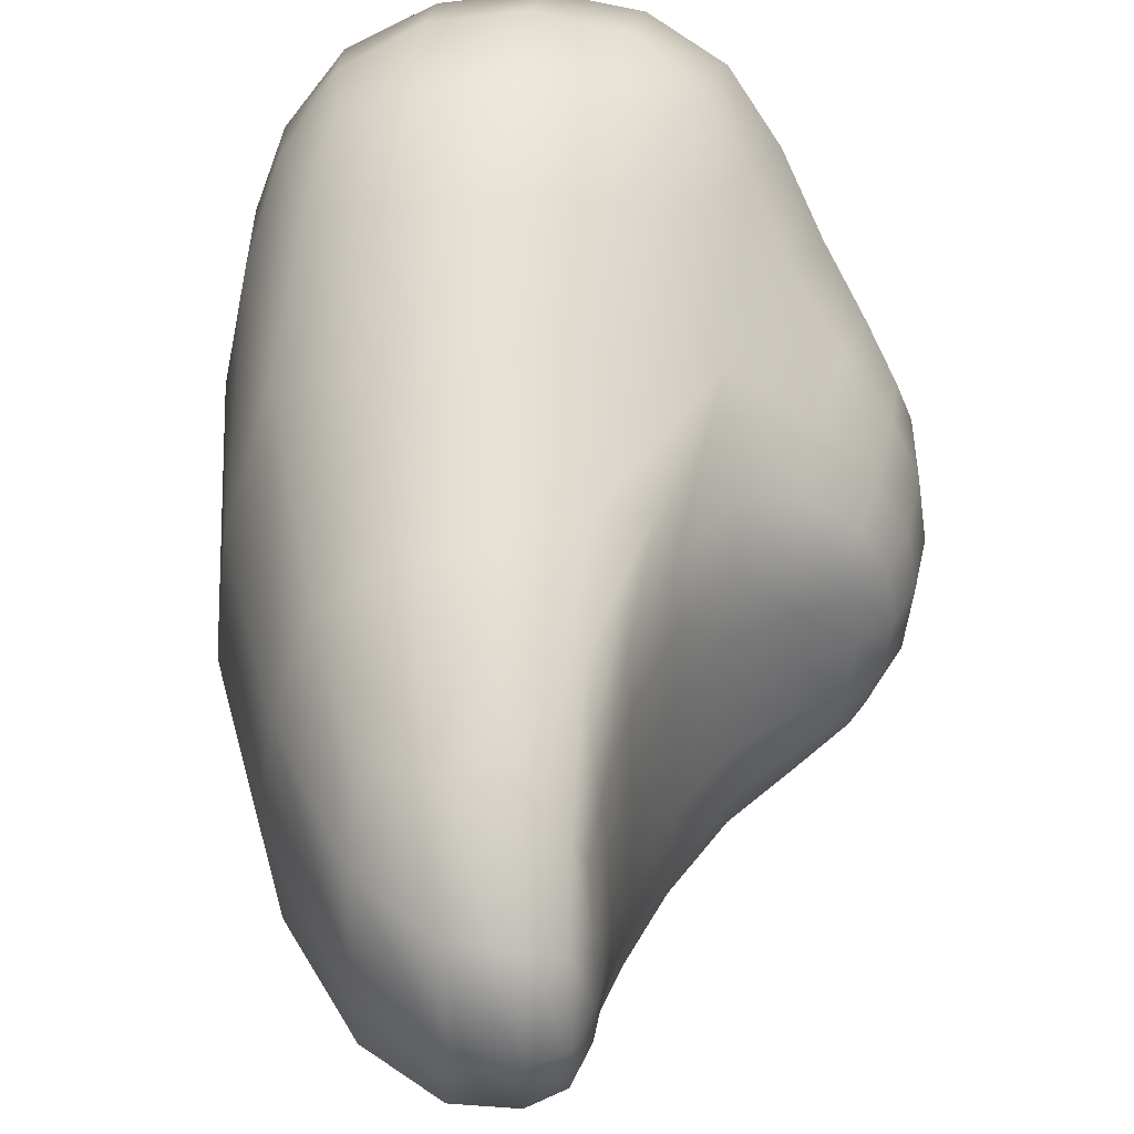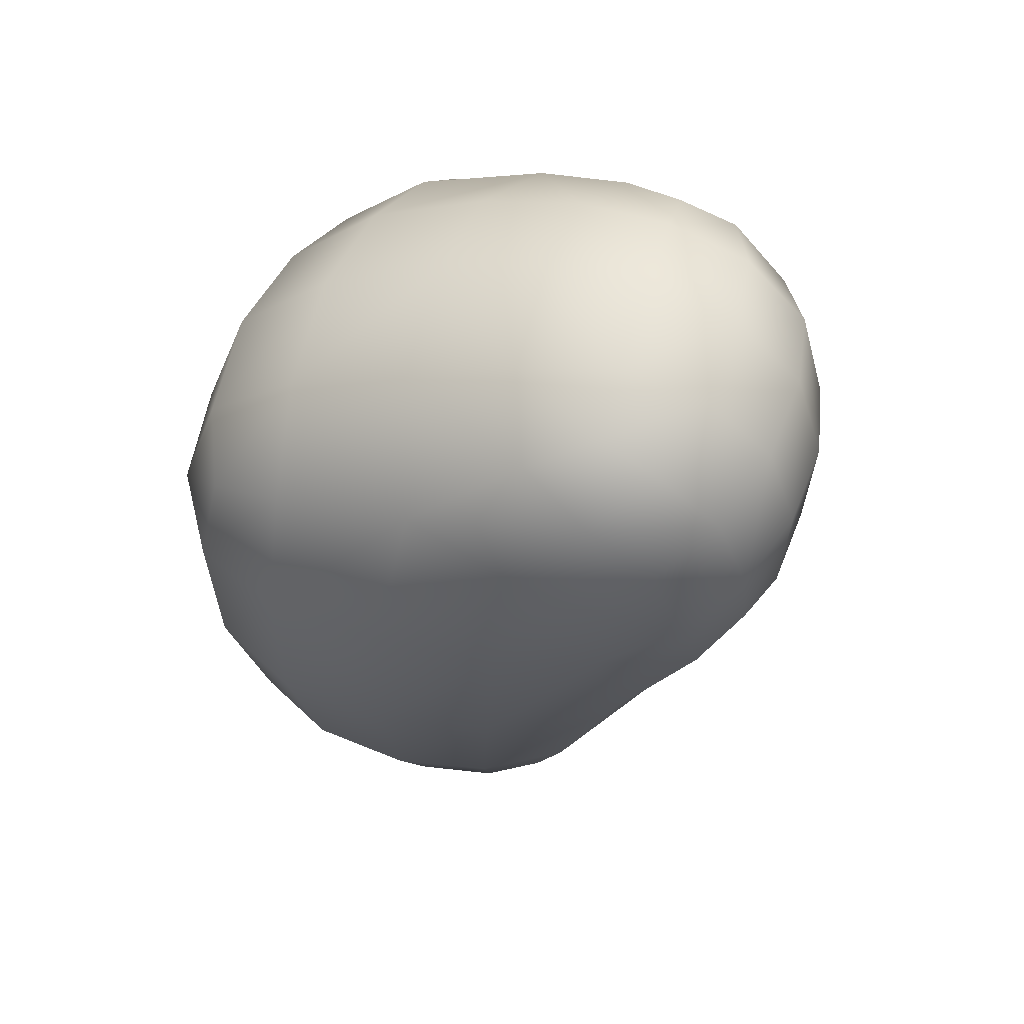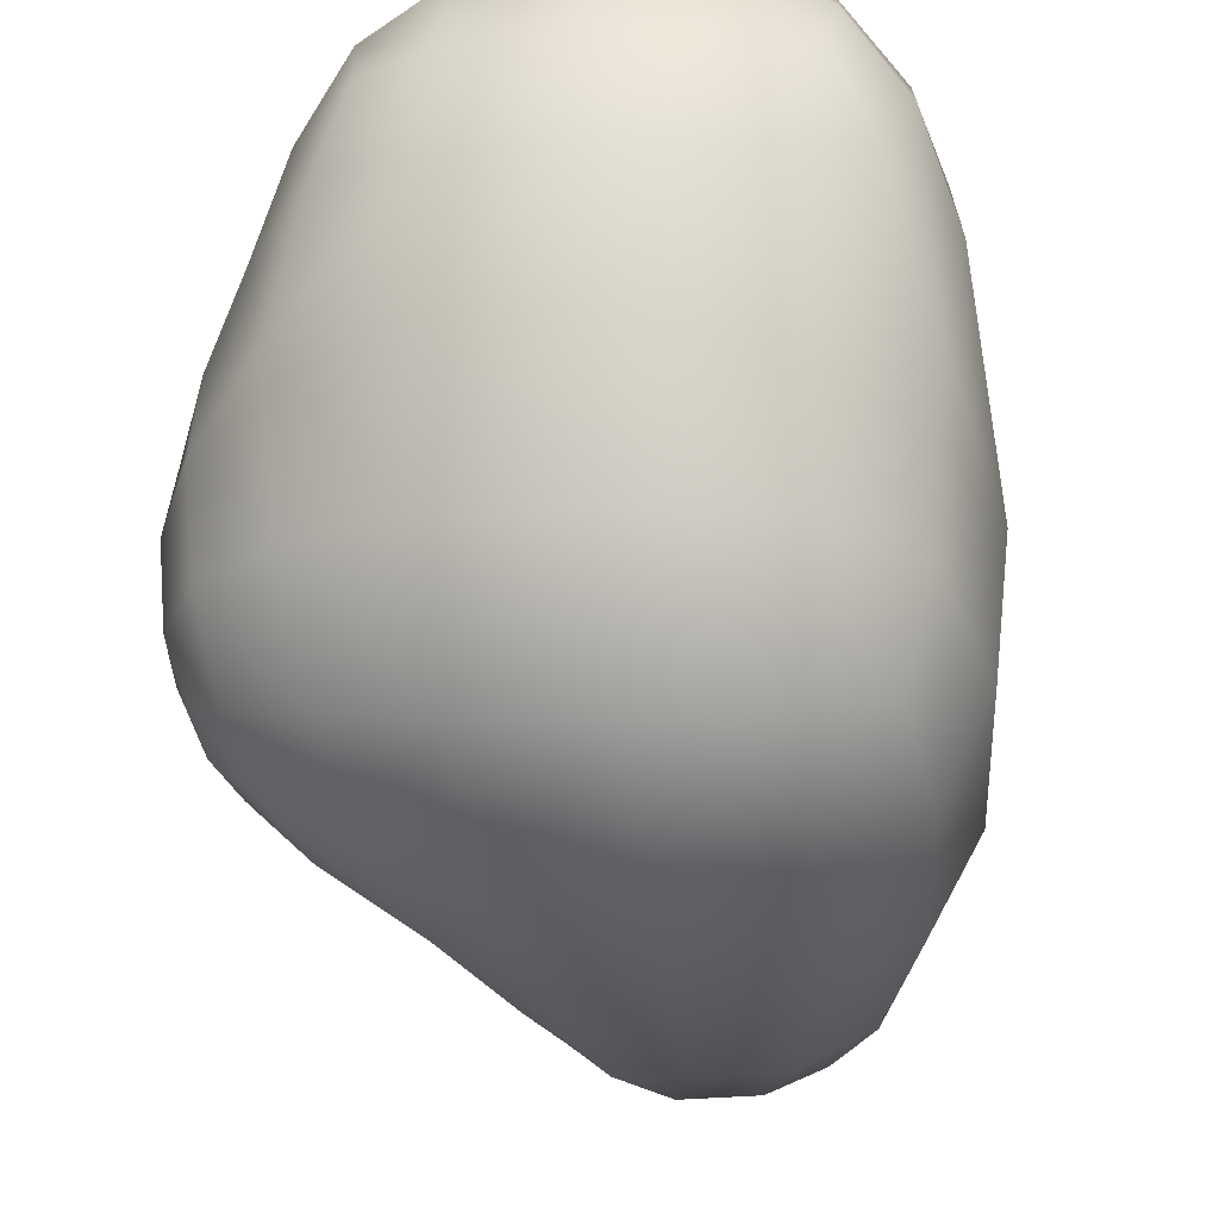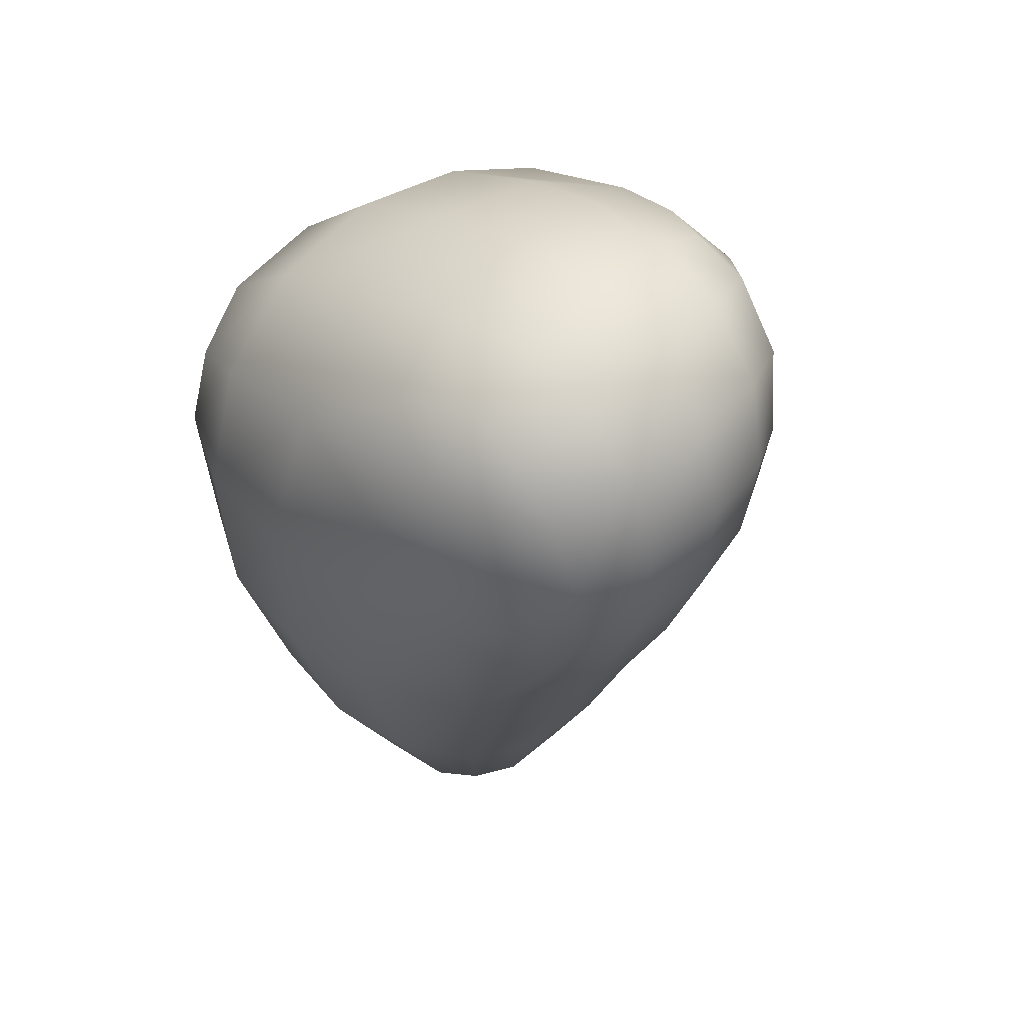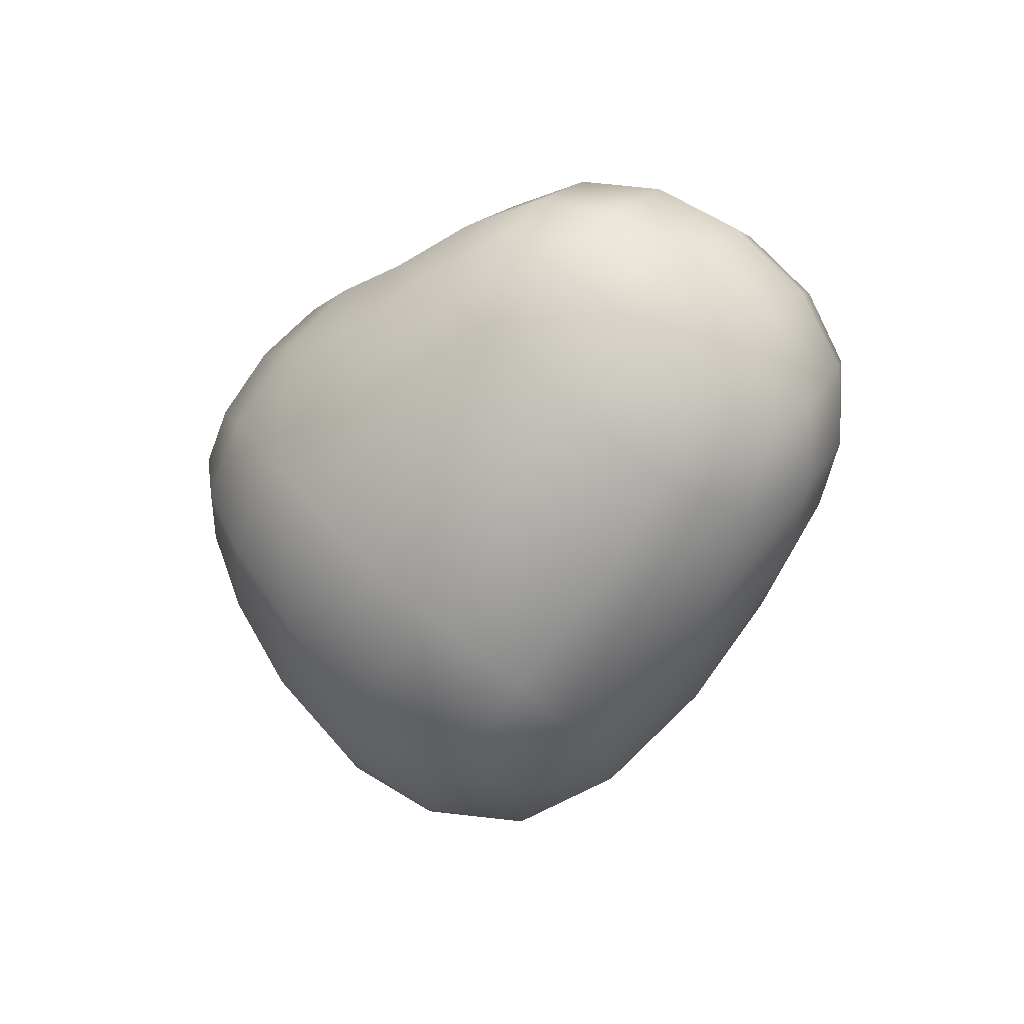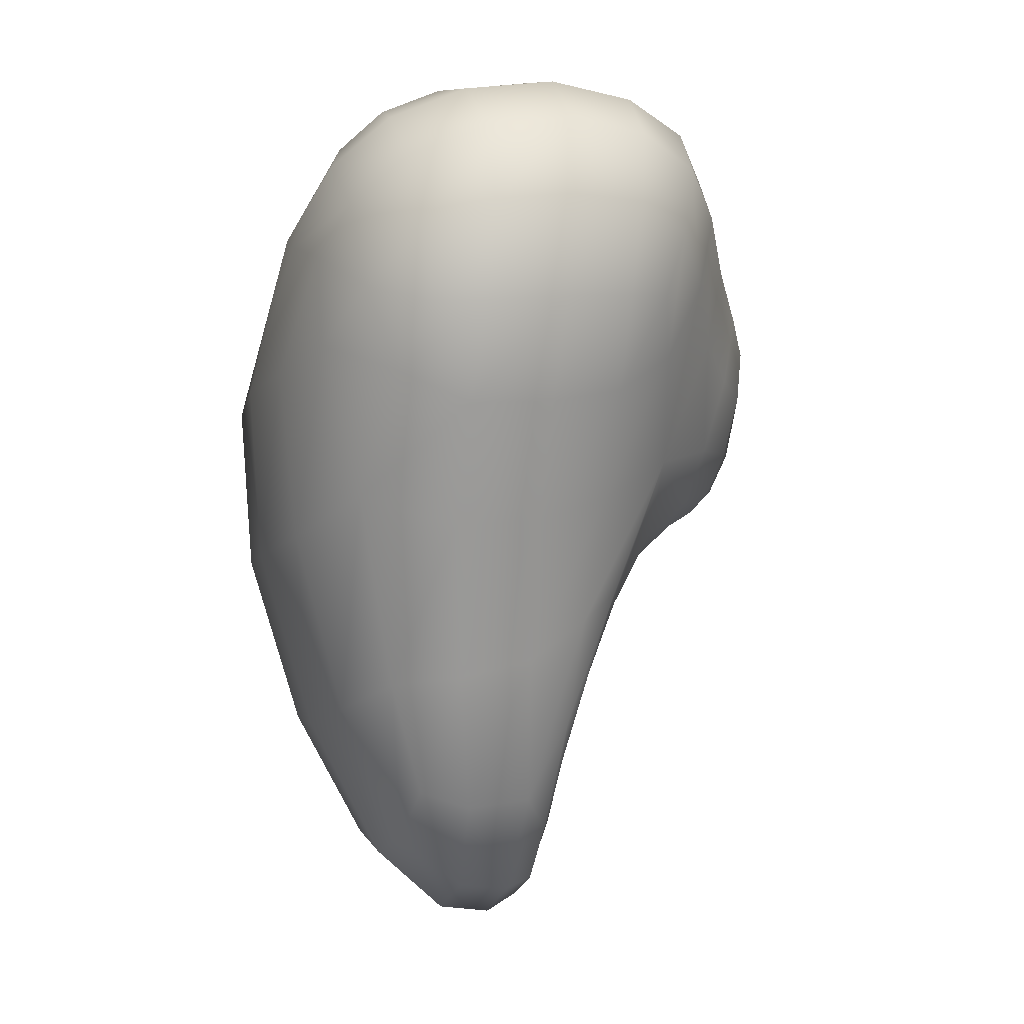
<metadata>
{"format":"obj","ext":"obj","renderer":"f3d","projection":"perspective","resolution":1024,"background":"white","views":[{"elev":39.7,"azim":-176.8,"up":"+Y"},{"elev":52.7,"azim":107.3,"up":"+Z"},{"elev":-36.3,"azim":7.1,"up":"+Y"},{"elev":46.9,"azim":136.5,"up":"+Z"},{"elev":78.9,"azim":38.8,"up":"+Z"},{"elev":-4.7,"azim":161.0,"up":"+Z"}]}
</metadata>
<code>
o Cube_Cube.005
v -0.5367 -0.4515 0.7503
v -0.6221 0.5914 0.8154
v -0.2364 -0.4868 -0.4015
v -0.2268 0.5088 -0.3796
v 0.4941 -0.4714 0.6941
v 0.639 0.6555 0.7667
v 0.2624 -0.3795 -0.7567
v 0.2587 0.4019 -0.735
v -0.4239 -0.5488 0.1346
v -0.5961 0.138 1.05
v -0.4075 0.6509 0.2278
v -0.06011 -0.4285 -0.7687
v -0.05752 0.4431 -0.7587
v 0.2741 0.004682 -0.9322
v 0.4963 -0.5211 -0.01747
v 0.5187 0.6746 0.09719
v 0.6064 0.1344 0.9183
v 0.01871 -0.5644 0.8349
v -0.07851 0.001011 -1.123
v 0.6559 0.03053 -0.03101
v 0.009428 0.02694 1.219
v 0.03386 -0.6951 0.06889
v 0.0462 0.8306 0.03287
v -0.2519 -0.3026 -0.4728
v -0.4531 -0.3076 -0.05288
v -0.4463 0.3195 -0.03742
v -0.2469 0.3105 -0.4645
v -0.2573 0.001924 -0.4944
v -0.1862 -0.2573 -0.8405
v -0.1833 0.2612 -0.8359
v -0.4556 0.000885 -0.06355
v -0.2055 0.001115 -0.9503
v -0.4142 0.5862 1.243
v -0.3961 0.8953 1.044
v -0.2843 0.9717 0.6612
v 0.4133 1.019 0.5957
v 0.4562 0.9279 1.01
v 0.4382 0.5947 1.213
v 0.01843 1.023 1.125
v 0.003881 0.5956 1.338
v 0.05447 1.089 0.6187
v -0.7596 -0.301 0.271
v -0.8022 -0.2948 0.5821
v -0.8591 0.03685 0.6579
v -0.7952 0.356 0.6069
v -0.7482 0.3266 0.2961
v -0.8534 0.008678 0.3122
v -0.7194 0 0.1256
v -0.674 0.232 0.1199
v -0.6796 -0.226 0.1087
v -0.294 -0.5316 -0.1911
v -0.4855 -0.5548 0.4763
v -0.5734 -0.2158 0.9347
v -0.6552 0.4151 0.963
v -0.5473 0.6611 0.5803
v -0.2805 0.5725 -0.1549
v -0.2388 0.4302 -0.4274
v -0.1494 0.3276 -0.8478
v 0.1232 -0.4157 -0.7963
v -0.1675 -0.4879 -0.5427
v -0.1605 0.5073 -0.5274
v 0.1218 0.4343 -0.7814
v 0.2693 0.237 -0.8692
v 0.2717 -0.2237 -0.8817
v 0.5319 -0.5245 0.4153
v 0.3805 -0.4587 -0.466
v 0.3781 0.5097 -0.4255
v 0.6279 0.67 0.5163
v 0.661 0.4599 0.8296
v 0.5602 -0.2548 0.7976
v -0.2803 -0.5253 0.8163
v 0.3096 -0.5423 0.7873
v -0.4924 0.4156 1.188
v 0.005982 0.3261 1.312
v -0.7256 0.4548 0.6966
v -0.615 0.476 0.287
v -0.5788 0.2788 0.07036
v -0.5943 -0.000117 0.0518
v -0.4425 0.4638 0.03826
v -0.06718 0.2169 -1.035
v 0.0731 0.001499 -1.105
v -0.06799 -0.2129 -1.039
v 0.4922 0.01337 -0.539
v 0.6231 0.3506 0.004588
v 0.7 0.06181 0.4634
v 0.6188 -0.277 -0.03643
v 0.3305 0.04504 1.141
v 0.5188 0.422 1.137
v -0.3094 0.05173 1.182
v 0.01171 -0.2976 1.07
v 0.002686 -0.602 -0.3615
v 0.2851 -0.6578 0.02092
v 0.03279 -0.6933 0.487
v -0.2047 -0.6545 0.1136
v 0.007285 0.6541 -0.3524
v -0.1711 0.7834 0.1041
v 0.5827 0.7938 0.8934
v 0.2805 0.7995 0.01161
v -0.3361 -0.3154 -0.2411
v -0.3299 0.3264 -0.2284
v -0.2535 0.1632 -0.4863
v -0.256 -0.1585 -0.4896
v -0.2057 -0.282 -0.6947
v -0.2019 0.2872 -0.6891
v -0.4514 0.1644 -0.06129
v -0.3368 0.001688 -0.2538
v -0.454 -0.1606 -0.0662
v -0.2236 0.00158 -0.744
v -0.1962 0.154 -0.9118
v -0.1979 -0.1512 -0.9143
v -0.4549 -0.4315 0.000832
v -0.2465 -0.4163 -0.4431
v -0.1525 -0.3221 -0.8542
v -0.166 0.000965 -1.072
v -0.4278 0.7394 1.182
v -0.3416 0.966 0.8387
v 0.4433 1.011 0.7853
v 0.4616 0.7575 1.154
v 0.2555 1.005 1.089
v -0.21 0.9876 1.109
v 0.2691 0.5948 1.291
v 0.007265 0.8404 1.277
v -0.2554 0.5909 1.308
v -0.1501 1.042 0.6405
v 0.03709 1.106 0.8902
v 0.27 1.073 0.5976
v 0.06023 0.986 0.3458
v 0.4736 0.9113 0.4179
v -0.5223 0.7507 0.939
v -0.3339 0.8628 0.5035
v -0.7939 -0.3134 0.4377
v -0.8441 -0.1608 0.63
v -0.8386 0.2288 0.6441
v -0.7828 0.3559 0.4645
v -0.879 0.01919 0.4721
v -0.8264 0.1704 0.3075
v -0.8032 0.002649 0.2023
v -0.8331 -0.1517 0.2962
v -0.7109 0.2777 0.1783
v -0.7052 0.1322 0.1221
v -0.708 -0.1306 0.1169
v -0.7193 -0.2649 0.1604
v -0.7707 0.06736 0.8437
v -0.716 -0.369 0.6609
v -0.6268 -0.4313 0.2408
v -0.585 -0.2701 0.05667
v -0.7531 -0.1821 0.7915
v -0.6719 0.5054 0.5013
v -0.1569 -0.1798 -1.01
v -0.3337 -0.4387 -0.2074
v -0.1807 0.3975 -0.6505
v -0.5881 0.3899 0.1419
v 0.08294 0.2255 -1.022
v 0.08365 -0.2197 -1.028
v 0.4692 -0.2532 -0.5204
v 0.4663 0.2877 -0.4943
v 0.6841 0.3907 0.4717
v 0.6564 -0.2696 0.4325
v 0.3245 -0.2835 1.001
v 0.3027 0.3404 1.25
v 0.2902 0.966 0.3347
v -0.3044 -0.2676 1.038
v -0.1734 -0.5889 -0.26
v 0.2079 -0.5676 -0.4247
v 0.3112 -0.6606 0.4497
v -0.2434 -0.6477 0.494
v 0.2058 0.6214 -0.403
v -0.1614 0.6385 -0.2407
v -0.2856 0.3408 1.278
v 0.5903 0.6132 1.038
v -0.3338 0.1695 -0.2498
v -0.3365 -0.1646 -0.2541
v -0.219 -0.1495 -0.728
v -0.2169 0.1532 -0.7254
v -0.1859 -0.3889 -0.66
v -0.1555 0.1827 -1.007
v -0.5871 0.1457 0.05162
v -0.323 0.4626 -0.1802
v 0.2578 0.8261 1.238
v -0.2364 0.8165 1.252
v -0.1751 1.063 0.8888
v 0.2599 1.088 0.8582
v -0.554 0.5875 1.088
v -0.1571 0.936 0.393
v 0.5577 0.8756 0.652
v -0.4504 0.8258 0.7187
v -0.861 -0.157 0.4545
v -0.853 0.1948 0.4672
v -0.7807 0.1453 0.1966
v -0.7851 -0.1384 0.1885
v -0.5994 -0.3665 0.1121
v -0.7631 0.2982 0.81
v -0.5896 -0.1441 0.047
v -0.6717 -0.443 0.4535
f 1 53 147 144
f 53 10 143 147
f 147 143 44 132
f 144 147 132 43
f 2 55 148 75
f 55 11 76 148
f 148 76 46 134
f 75 148 134 45
f 19 82 149 114
f 82 12 113 149
f 149 113 29 110
f 114 149 110 32
f 3 51 150 112
f 51 9 111 150
f 150 111 25 99
f 112 150 99 24
f 4 61 151 57
f 61 13 58 151
f 151 58 30 104
f 57 151 104 27
f 11 79 152 76
f 79 26 77 152
f 152 77 49 139
f 76 152 139 46
f 19 80 153 81
f 80 13 62 153
f 153 62 8 63
f 81 153 63 14
f 12 82 154 59
f 82 19 81 154
f 154 81 14 64
f 59 154 64 7
f 7 64 155 66
f 64 14 83 155
f 155 83 20 86
f 66 155 86 15
f 14 63 156 83
f 63 8 67 156
f 156 67 16 84
f 83 156 84 20
f 20 84 157 85
f 84 16 68 157
f 157 68 6 69
f 85 157 69 17
f 15 86 158 65
f 86 20 85 158
f 158 85 17 70
f 65 158 70 5
f 5 70 159 72
f 70 17 87 159
f 159 87 21 90
f 72 159 90 18
f 21 87 160 74
f 87 17 88 160
f 160 88 38 121
f 74 160 121 40
f 16 98 161 128
f 98 23 127 161
f 161 127 41 126
f 128 161 126 36
f 18 90 162 71
f 90 21 89 162
f 162 89 10 53
f 71 162 53 1
f 3 60 163 51
f 60 12 91 163
f 163 91 22 94
f 51 163 94 9
f 12 59 164 91
f 59 7 66 164
f 164 66 15 92
f 91 164 92 22
f 22 92 165 93
f 92 15 65 165
f 165 65 5 72
f 93 165 72 18
f 9 94 166 52
f 94 22 93 166
f 166 93 18 71
f 52 166 71 1
f 8 62 167 67
f 62 13 95 167
f 167 95 23 98
f 67 167 98 16
f 13 61 168 95
f 61 4 56 168
f 168 56 11 96
f 95 168 96 23
f 10 89 169 73
f 89 21 74 169
f 169 74 40 123
f 73 169 123 33
f 17 69 170 88
f 69 6 97 170
f 170 97 37 118
f 88 170 118 38
f 31 105 171 106
f 105 26 100 171
f 171 100 27 101
f 106 171 101 28
f 25 107 172 99
f 107 31 106 172
f 172 106 28 102
f 99 172 102 24
f 24 102 173 103
f 102 28 108 173
f 173 108 32 110
f 103 173 110 29
f 28 101 174 108
f 101 27 104 174
f 174 104 30 109
f 108 174 109 32
f 12 60 175 113
f 60 3 112 175
f 175 112 24 103
f 113 175 103 29
f 13 80 176 58
f 80 19 114 176
f 176 114 32 109
f 58 176 109 30
f 26 105 177 77
f 105 31 78 177
f 177 78 48 140
f 77 177 140 49
f 11 56 178 79
f 56 4 57 178
f 178 57 27 100
f 79 178 100 26
f 38 118 179 121
f 118 37 119 179
f 179 119 39 122
f 121 179 122 40
f 40 122 180 123
f 122 39 120 180
f 180 120 34 115
f 123 180 115 33
f 41 124 181 125
f 124 35 116 181
f 181 116 34 120
f 125 181 120 39
f 36 126 182 117
f 126 41 125 182
f 182 125 39 119
f 117 182 119 37
f 2 54 183 129
f 54 10 73 183
f 183 73 33 115
f 129 183 115 34
f 23 96 184 127
f 96 11 130 184
f 184 130 35 124
f 127 184 124 41
f 6 68 185 97
f 68 16 128 185
f 185 128 36 117
f 97 185 117 37
f 11 55 186 130
f 55 2 129 186
f 186 129 34 116
f 130 186 116 35
f 43 132 187 131
f 132 44 135 187
f 187 135 47 138
f 131 187 138 42
f 44 133 188 135
f 133 45 134 188
f 188 134 46 136
f 135 188 136 47
f 47 136 189 137
f 136 46 139 189
f 189 139 49 140
f 137 189 140 48
f 42 138 190 142
f 138 47 137 190
f 190 137 48 141
f 142 190 141 50
f 25 111 191 146
f 111 9 145 191
f 191 145 42 142
f 146 191 142 50
f 10 54 192 143
f 54 2 75 192
f 192 75 45 133
f 143 192 133 44
f 31 107 193 78
f 107 25 146 193
f 193 146 50 141
f 78 193 141 48
f 9 52 194 145
f 52 1 144 194
f 194 144 43 131
f 145 194 131 42

</code>
